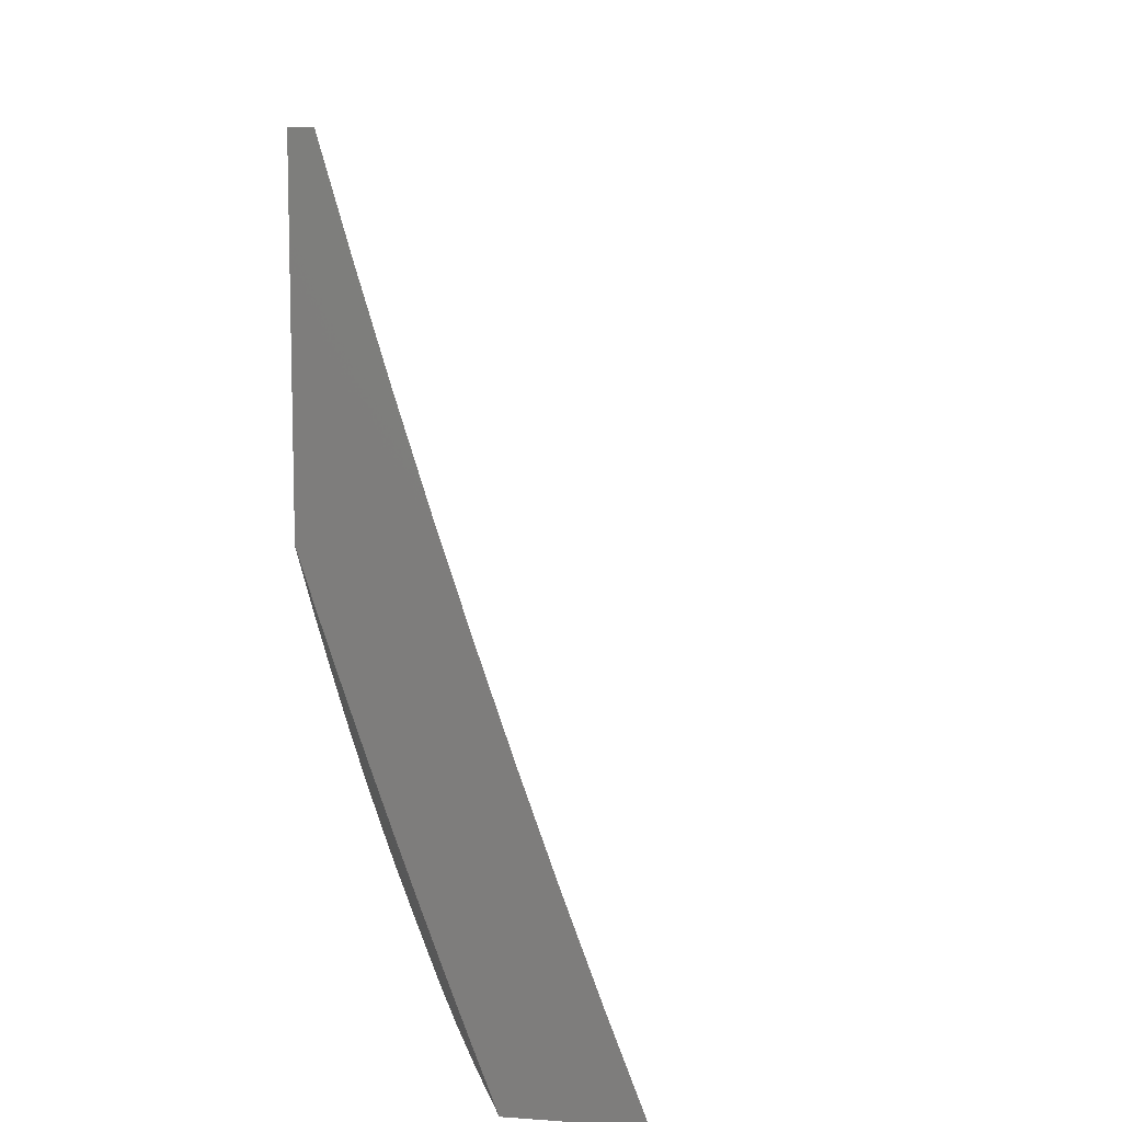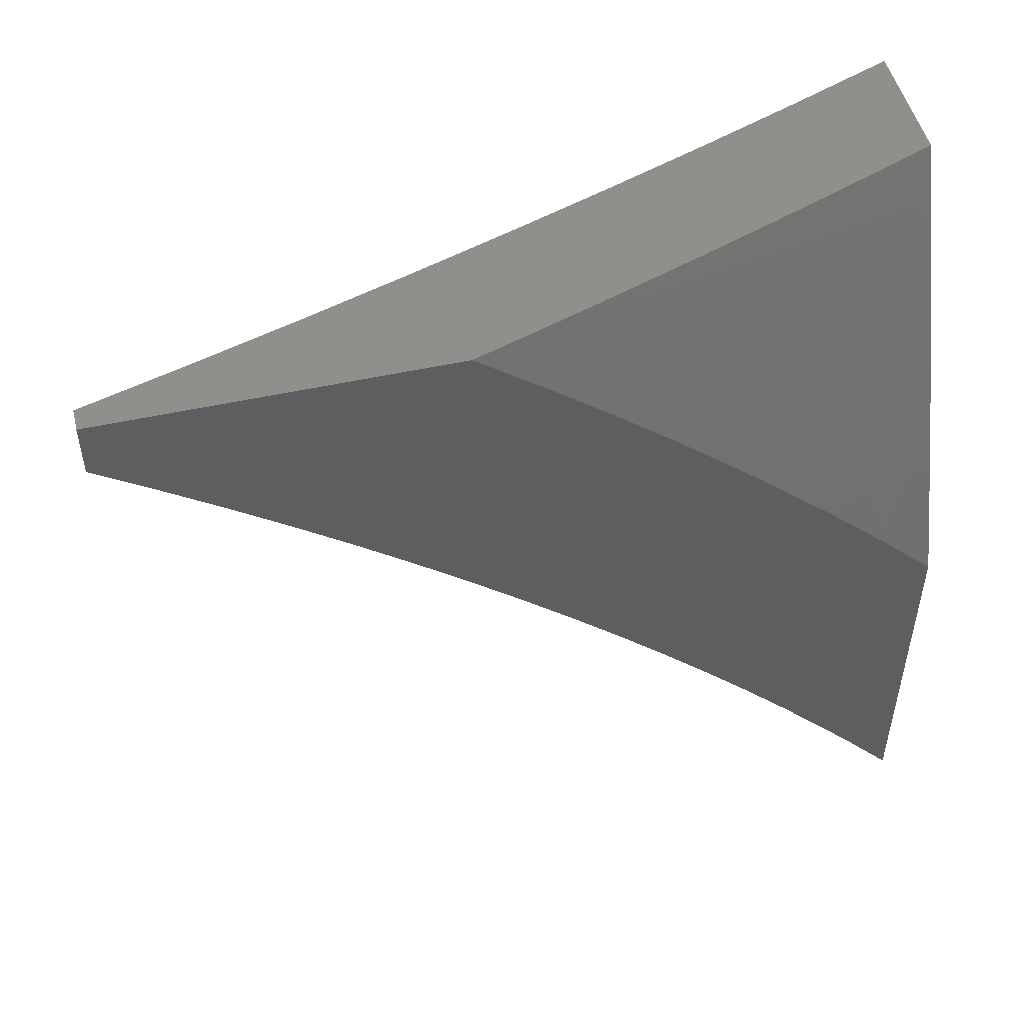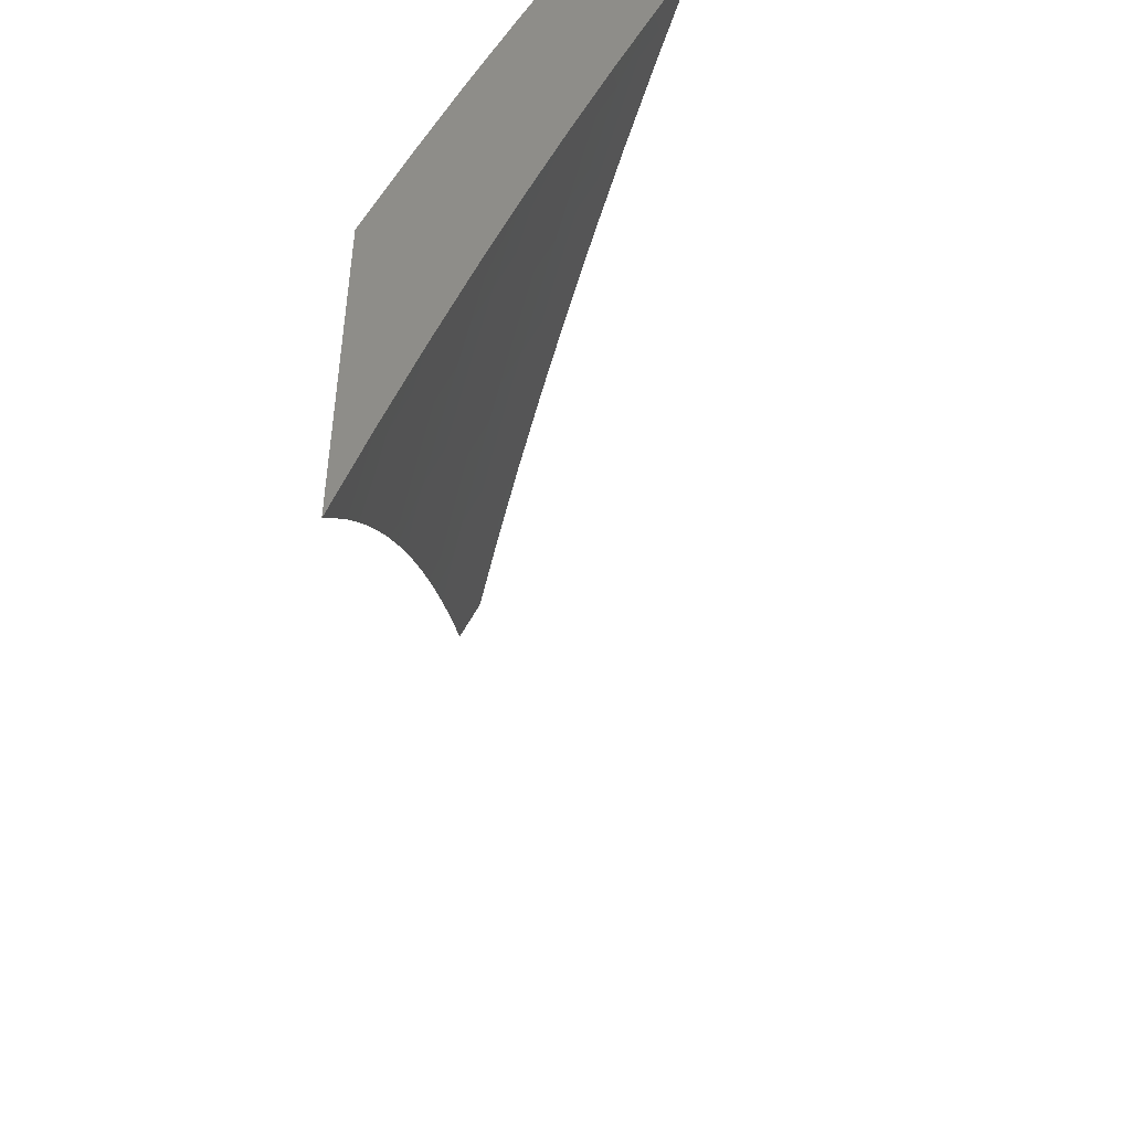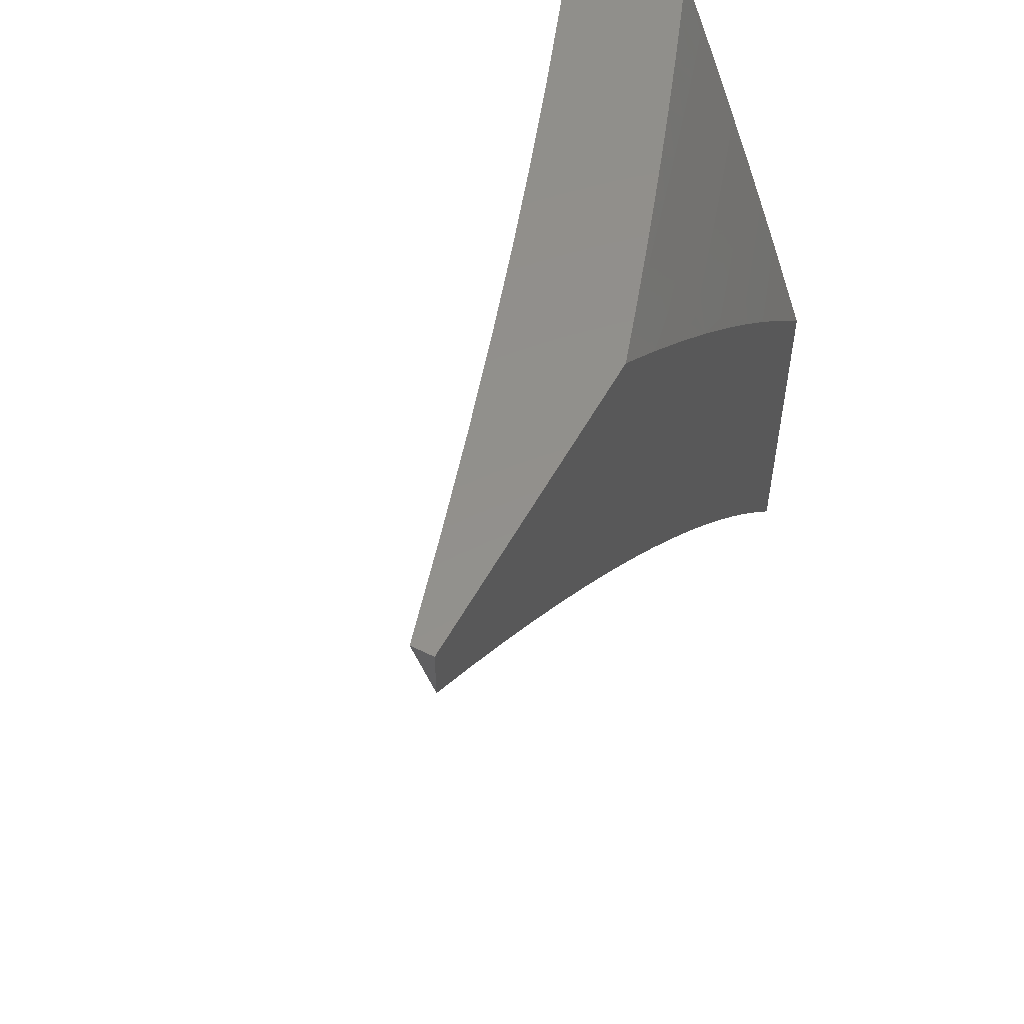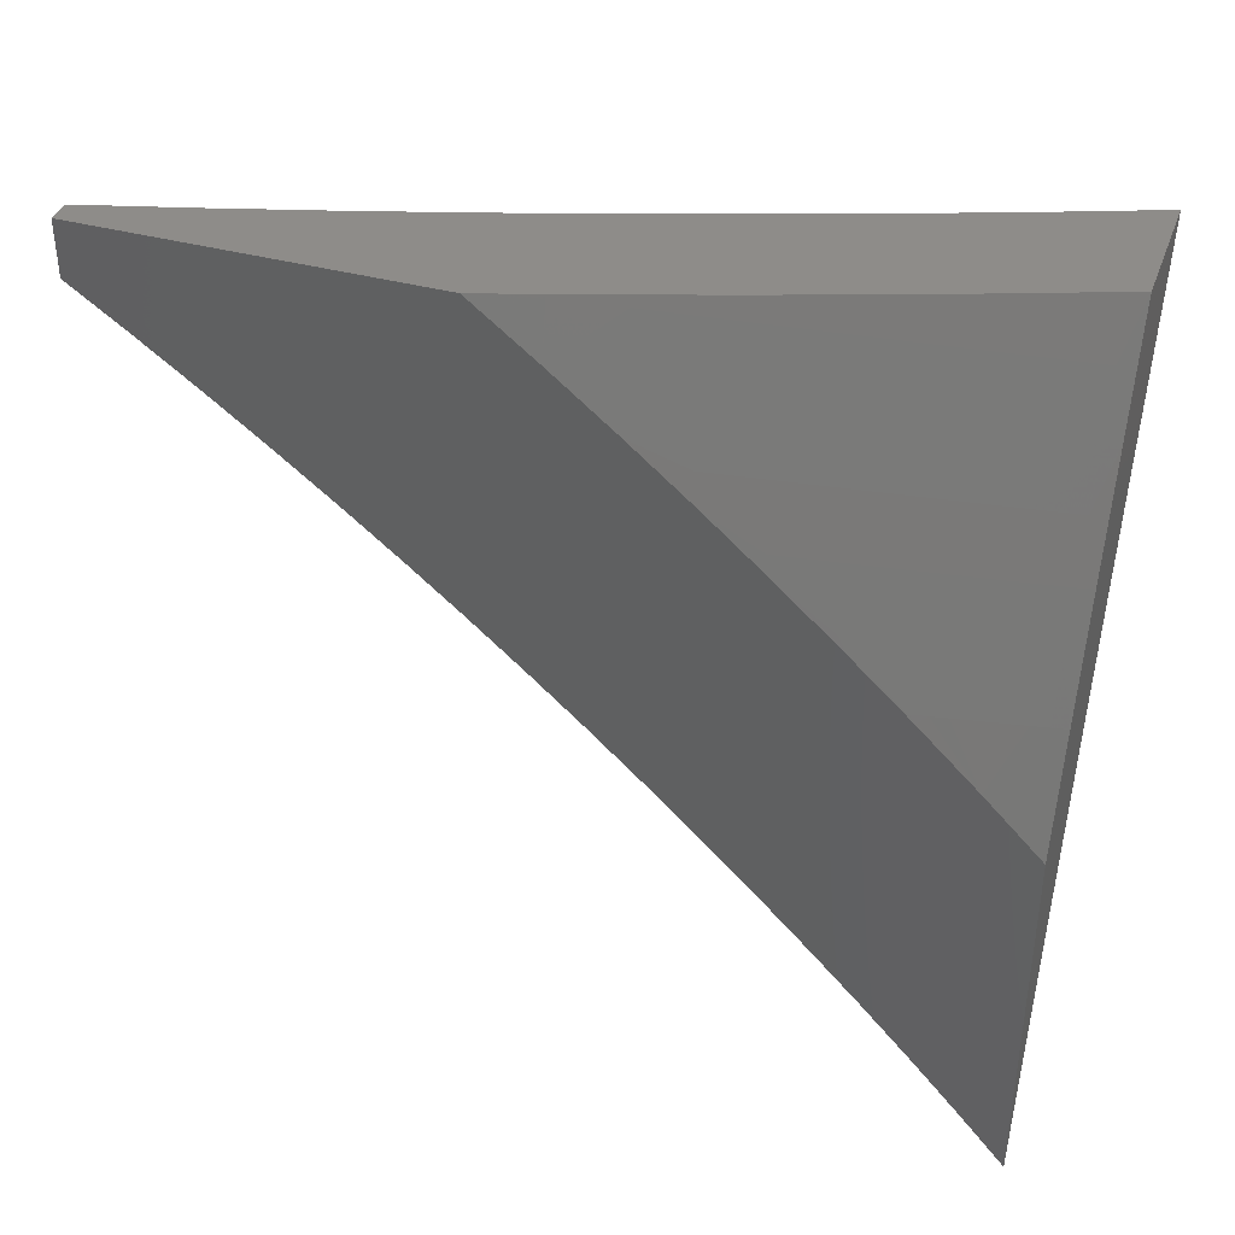
<metadata>
{"format":"stl","ext":"stl","renderer":"f3d","projection":"perspective","resolution":1024,"background":"white","views":[{"elev":9.2,"azim":-169.5,"up":"+Z"},{"elev":50.2,"azim":76.3,"up":"+Y"},{"elev":-48.2,"azim":-176.5,"up":"+Y"},{"elev":53.7,"azim":27.9,"up":"+Y"},{"elev":38.3,"azim":109.1,"up":"+Y"}]}
</metadata>
<code>
# stl→obj: 258 verts, 512 faces
v 9.951 3.608 -4
v 9.957 3.61 -3.982
v 10 3.476 -4
v 9.963 3.612 -3.963
v 10 3.546 -3.931
v 9.969 3.615 -3.945
v 9.975 3.617 -3.927
v 9.95 3.682 -3.927
v 9.956 3.684 -3.908
v 9.93 3.75 -3.908
v 9.936 3.752 -3.89
v 9.91 3.818 -3.89
v 9.916 3.82 -3.872
v 9.889 3.886 -3.872
v 9.895 3.888 -3.854
v 9.868 3.954 -3.854
v 9.873 3.956 -3.835
v 9.848 4 -3.854
v 9.879 3.958 -3.817
v 9.875 4 -3.781
v 9.891 3.963 -3.78
v 9.902 3.967 -3.743
v 9.918 3.897 -3.78
v 9.929 3.902 -3.743
v 9.945 3.831 -3.78
v 9.956 3.836 -3.743
v 9.971 3.765 -3.78
v 9.982 3.77 -3.743
v 9.997 3.699 -3.78
v 10 3.749 -3.716
v 10 3.683 -3.789
v 9.932 3.675 -3.982
v 9.9 3.739 -4
v 9.907 3.741 -3.982
v 9.88 3.806 -3.982
v 9.886 3.809 -3.963
v 9.86 3.875 -3.963
v 9.865 3.877 -3.945
v 9.839 3.942 -3.945
v 9.844 3.944 -3.927
v 9.821 4 -3.927
v 9.85 3.947 -3.908
v 9.856 3.949 -3.89
v 9.877 3.882 -3.908
v 9.883 3.884 -3.89
v 9.904 3.816 -3.908
v 9.848 3.87 -4
v 9.854 3.872 -3.982
v 9.833 3.94 -3.963
v 9.827 3.937 -3.982
v 9.793 4 -4
v 9.862 3.951 -3.872
v 9.901 4 -3.708
v 9.913 3.972 -3.707
v 9.94 3.906 -3.707
v 9.967 3.84 -3.707
v 9.993 3.774 -3.707
v 10 3.814 -3.642
v 9.978 3.844 -3.67
v 9.989 3.848 -3.633
v 9.962 3.915 -3.633
v 10 3.877 -3.567
v 9.984 3.923 -3.56
v 10 3.939 -3.49
v 9.956 3.989 -3.56
v 9.976 4 -3.487
v 9.951 4 -3.561
v 9.935 3.981 -3.633
v 9.926 4 -3.634
v 9.924 3.976 -3.67
v 9.977 3.998 -3.486
v 10 4 -3.413
v 10 3.615 -3.861
v 9.999 3.625 -3.854
v 9.985 3.695 -3.817
v 9.993 3.623 -3.872
v 9.987 3.621 -3.89
v 9.981 3.619 -3.908
v 9.962 3.686 -3.89
v 9.938 3.678 -3.963
v 9.913 3.743 -3.963
v 9.944 3.68 -3.945
v 9.918 3.746 -3.945
v 9.892 3.811 -3.945
v 9.968 3.689 -3.872
v 9.942 3.754 -3.872
v 9.974 3.691 -3.854
v 9.948 3.757 -3.854
v 9.922 3.822 -3.854
v 9.924 3.748 -3.927
v 9.979 3.693 -3.835
v 9.954 3.759 -3.835
v 9.927 3.825 -3.835
v 9.901 3.891 -3.835
v 9.959 3.761 -3.817
v 9.933 3.827 -3.817
v 9.906 3.893 -3.817
v 9.898 3.813 -3.927
v 9.871 3.879 -3.927
v 9.951 3.91 -3.67
v 9.684 4 -3.877
v 9.637 4 -4
v 9.682 3.948 -3.941
v 9.688 3.881 -4
v 9.708 3.888 -3.941
v 9.733 3.827 -3.941
v 9.752 3.835 -3.883
v 9.777 3.774 -3.883
v 9.795 3.781 -3.824
v 9.82 3.721 -3.824
v 9.838 3.728 -3.765
v 9.844 3.66 -3.824
v 9.862 3.667 -3.765
v 9.867 3.599 -3.824
v 9.886 3.606 -3.765
v 9.909 3.545 -3.765
v 9.927 3.551 -3.706
v 9.95 3.49 -3.706
v 9.968 3.497 -3.647
v 9.99 3.435 -3.647
v 10 3.46 -3.593
v 10 3.401 -3.654
v 9.972 3.429 -3.706
v 9.994 3.368 -3.706
v 9.954 3.423 -3.765
v 9.975 3.362 -3.765
v 9.935 3.416 -3.824
v 9.957 3.355 -3.824
v 9.916 3.41 -3.883
v 9.937 3.349 -3.883
v 9.896 3.403 -3.941
v 9.918 3.342 -3.941
v 9.876 3.399 -4
v 9.919 3.277 -4
v 9.737 3.761 -4
v 9.757 3.767 -3.941
v 9.801 3.714 -3.883
v 9.825 3.653 -3.883
v 9.848 3.592 -3.883
v 9.89 3.538 -3.824
v 9.931 3.484 -3.765
v 9.782 3.706 -3.941
v 9.785 3.641 -4
v 9.805 3.646 -3.941
v 9.829 3.585 -3.941
v 9.831 3.52 -4
v 9.852 3.524 -3.941
v 9.871 3.531 -3.883
v 9.894 3.471 -3.883
v 9.913 3.477 -3.824
v 9.874 3.464 -3.941
v 9.96 3.154 -4
v 9.96 3.22 -3.941
v 9.939 3.281 -3.941
v 9.959 3.288 -3.883
v 9.978 3.294 -3.824
v 9.997 3.3 -3.765
v 10 3.342 -3.714
v 10 3.031 -4
v 10 3.095 -3.945
v 9.98 3.159 -3.941
v 9.98 3.227 -3.883
v 10 3.159 -3.889
v 10 3.221 -3.832
v 9.999 3.233 -3.824
v 10 3.282 -3.774
v 9.986 3.503 -3.588
v 10 3.517 -3.53
v 9.963 3.564 -3.588
v 9.98 3.571 -3.529
v 9.94 3.626 -3.588
v 9.957 3.632 -3.529
v 9.934 3.693 -3.529
v 9.951 3.699 -3.47
v 9.926 3.761 -3.47
v 9.943 3.768 -3.411
v 9.902 3.823 -3.47
v 9.919 3.829 -3.411
v 9.877 3.884 -3.47
v 9.893 3.89 -3.411
v 9.851 3.945 -3.47
v 9.868 3.952 -3.411
v 9.817 4 -3.504
v 9.858 4 -3.379
v 9.884 3.958 -3.352
v 9.9 3.965 -3.293
v 9.926 3.903 -3.293
v 9.942 3.909 -3.234
v 9.967 3.848 -3.234
v 9.982 3.854 -3.175
v 10 3.786 -3.205
v 10 3.837 -3.138
v 10 3.573 -3.467
v 9.998 3.577 -3.47
v 9.974 3.638 -3.47
v 9.967 3.706 -3.411
v 9.96 3.774 -3.352
v 9.935 3.835 -3.352
v 9.91 3.897 -3.352
v 10 3.628 -3.403
v 9.991 3.644 -3.411
v 10 3.682 -3.338
v 9.984 3.712 -3.352
v 10 3.734 -3.272
v 9.976 3.78 -3.293
v 9.991 3.786 -3.234
v 9.951 3.842 -3.293
v 9.997 3.859 -3.116
v 10 3.886 -3.069
v 9.972 3.921 -3.116
v 9.987 3.927 -3.057
v 9.946 3.983 -3.116
v 9.961 3.989 -3.057
v 9.936 4 -3.127
v 9.973 4 -3
v 10 3.934 -3
v 9.931 3.977 -3.175
v 9.898 4 -3.253
v 9.916 3.971 -3.234
v 9.774 4 -3.629
v 9.809 3.999 -3.529
v 9.835 3.938 -3.529
v 9.73 4 -3.753
v 9.756 3.978 -3.706
v 9.774 3.985 -3.647
v 9.792 3.992 -3.588
v 9.817 3.931 -3.588
v 9.86 3.877 -3.529
v 9.72 3.963 -3.824
v 9.738 3.971 -3.765
v 9.782 3.917 -3.706
v 9.8 3.924 -3.647
v 9.825 3.864 -3.647
v 9.843 3.87 -3.588
v 9.868 3.809 -3.588
v 9.885 3.816 -3.529
v 9.909 3.755 -3.529
v 9.701 3.956 -3.883
v 9.727 3.895 -3.883
v 9.746 3.903 -3.824
v 9.771 3.842 -3.824
v 9.764 3.91 -3.765
v 9.789 3.849 -3.765
v 9.814 3.789 -3.765
v 9.807 3.857 -3.706
v 9.85 3.803 -3.647
v 9.892 3.748 -3.588
v 9.916 3.687 -3.588
v 9.957 3.915 -3.175
v 9.832 3.796 -3.706
v 9.857 3.735 -3.706
v 9.874 3.742 -3.647
v 9.899 3.68 -3.647
v 9.922 3.619 -3.647
v 9.881 3.673 -3.706
v 9.904 3.613 -3.706
v 9.945 3.558 -3.647
v 10 4 -3
f 1 2 3
f 3 2 4
f 3 4 5
f 5 4 6
f 5 6 7
f 7 6 8
f 7 8 9
f 9 8 10
f 9 10 11
f 11 10 12
f 11 12 13
f 13 12 14
f 13 14 15
f 15 14 16
f 15 16 17
f 17 16 18
f 17 18 19
f 19 18 20
f 19 20 21
f 21 20 22
f 21 22 23
f 23 22 24
f 23 24 25
f 25 24 26
f 25 26 27
f 27 26 28
f 27 28 29
f 29 28 30
f 29 30 31
f 2 1 32
f 32 1 33
f 32 33 34
f 34 33 35
f 34 35 36
f 36 35 37
f 36 37 38
f 38 37 39
f 38 39 40
f 40 39 41
f 40 41 42
f 42 41 43
f 42 43 44
f 44 43 45
f 44 45 46
f 46 45 12
f 46 12 10
f 33 47 35
f 35 47 48
f 35 48 37
f 37 48 49
f 37 49 39
f 39 49 41
f 48 47 50
f 50 47 51
f 50 51 49
f 49 51 41
f 41 18 43
f 43 18 52
f 43 52 45
f 45 52 14
f 45 14 12
f 20 53 22
f 22 53 54
f 22 54 24
f 24 54 55
f 24 55 26
f 26 55 56
f 26 56 28
f 28 56 57
f 28 57 30
f 30 57 58
f 58 57 59
f 58 59 60
f 60 59 61
f 60 61 62
f 62 61 63
f 62 63 64
f 64 63 65
f 64 65 66
f 66 65 67
f 67 65 68
f 67 68 69
f 69 68 70
f 69 70 53
f 53 70 54
f 64 66 71
f 71 66 72
f 71 72 64
f 62 58 60
f 73 74 31
f 31 74 75
f 31 75 29
f 29 75 27
f 74 73 76
f 76 73 5
f 76 5 77
f 77 5 78
f 77 78 79
f 79 78 9
f 79 9 11
f 4 2 80
f 80 2 32
f 80 32 81
f 81 32 34
f 81 34 36
f 78 5 7
f 6 4 82
f 82 4 80
f 82 80 83
f 83 80 81
f 83 81 84
f 84 81 36
f 84 36 38
f 9 78 7
f 76 77 85
f 85 77 79
f 85 79 86
f 86 79 11
f 86 11 13
f 74 76 87
f 87 76 85
f 87 85 88
f 88 85 86
f 88 86 89
f 89 86 13
f 89 13 15
f 6 82 8
f 8 82 90
f 8 90 10
f 10 90 46
f 90 82 83
f 75 74 91
f 91 74 87
f 91 87 92
f 92 87 88
f 92 88 93
f 93 88 89
f 93 89 94
f 94 89 15
f 94 15 17
f 75 91 95
f 95 91 92
f 95 92 96
f 96 92 93
f 96 93 97
f 97 93 94
f 97 94 19
f 19 94 17
f 90 83 98
f 98 83 84
f 98 84 99
f 99 84 38
f 99 38 40
f 44 46 98
f 98 46 90
f 44 98 99
f 96 25 95
f 95 25 27
f 95 27 75
f 25 96 23
f 23 96 97
f 23 97 21
f 21 97 19
f 57 56 59
f 59 56 100
f 59 100 61
f 61 100 68
f 61 68 65
f 100 56 55
f 50 49 48
f 44 99 42
f 42 99 40
f 18 16 52
f 52 16 14
f 100 55 70
f 70 55 54
f 70 68 100
f 63 61 65
f 101 102 103
f 103 102 104
f 103 104 105
f 105 104 106
f 105 106 107
f 107 106 108
f 107 108 109
f 109 108 110
f 109 110 111
f 111 110 112
f 111 112 113
f 113 112 114
f 113 114 115
f 115 114 116
f 115 116 117
f 117 116 118
f 117 118 119
f 119 118 120
f 119 120 121
f 121 120 122
f 122 120 123
f 122 123 124
f 124 123 125
f 124 125 126
f 126 125 127
f 126 127 128
f 128 127 129
f 128 129 130
f 130 129 131
f 130 131 132
f 132 131 133
f 132 133 134
f 104 135 106
f 106 135 136
f 106 136 108
f 108 136 137
f 108 137 110
f 110 137 138
f 110 138 112
f 112 138 139
f 112 139 114
f 114 139 140
f 114 140 116
f 116 140 141
f 116 141 118
f 118 141 123
f 118 123 120
f 136 135 142
f 142 135 143
f 142 143 144
f 144 143 145
f 144 145 138
f 138 145 139
f 143 146 145
f 145 146 147
f 145 147 148
f 148 147 149
f 148 149 150
f 150 149 127
f 150 127 125
f 147 146 151
f 151 146 133
f 151 133 131
f 152 153 134
f 134 153 154
f 134 154 132
f 132 154 155
f 132 155 130
f 130 155 156
f 130 156 128
f 128 156 157
f 128 157 126
f 126 157 158
f 126 158 124
f 124 158 122
f 159 160 152
f 152 160 161
f 152 161 153
f 153 161 162
f 153 162 154
f 154 162 155
f 160 163 161
f 161 163 162
f 163 164 162
f 162 164 165
f 162 165 155
f 155 165 156
f 164 166 165
f 165 166 156
f 156 166 157
f 157 166 158
f 119 121 167
f 167 121 168
f 167 168 169
f 169 168 170
f 169 170 171
f 171 170 172
f 171 172 173
f 173 172 174
f 173 174 175
f 175 174 176
f 175 176 177
f 177 176 178
f 177 178 179
f 179 178 180
f 179 180 181
f 181 180 182
f 181 182 183
f 183 182 184
f 184 182 185
f 184 185 186
f 186 185 187
f 186 187 188
f 188 187 189
f 188 189 190
f 190 189 191
f 190 191 192
f 168 193 170
f 170 193 194
f 170 194 172
f 172 194 195
f 172 195 174
f 174 195 196
f 174 196 176
f 176 196 197
f 176 197 178
f 178 197 198
f 178 198 180
f 180 198 199
f 180 199 182
f 182 199 185
f 193 200 194
f 194 200 195
f 195 200 201
f 201 200 202
f 201 202 203
f 203 202 204
f 203 204 205
f 205 204 206
f 205 206 207
f 207 206 189
f 207 189 187
f 204 191 206
f 206 191 189
f 190 192 208
f 208 192 209
f 208 209 210
f 210 209 211
f 210 211 212
f 212 211 213
f 212 213 214
f 214 213 215
f 215 213 216
f 216 213 211
f 216 211 209
f 212 214 217
f 217 214 218
f 217 218 219
f 219 218 186
f 219 186 188
f 218 184 186
f 220 221 183
f 183 221 222
f 183 222 181
f 181 222 179
f 223 224 220
f 220 224 225
f 220 225 226
f 226 225 227
f 226 227 222
f 222 227 228
f 222 228 179
f 179 228 177
f 101 229 223
f 223 229 230
f 223 230 224
f 224 230 231
f 224 231 232
f 232 231 233
f 232 233 234
f 234 233 235
f 234 235 236
f 236 235 237
f 236 237 175
f 175 237 173
f 229 101 238
f 238 101 103
f 238 103 239
f 239 103 105
f 239 105 107
f 229 238 240
f 240 238 239
f 240 239 241
f 241 239 107
f 241 107 109
f 230 229 242
f 242 229 240
f 242 240 243
f 243 240 241
f 243 241 244
f 244 241 109
f 244 109 111
f 221 220 226
f 227 225 232
f 232 225 224
f 222 221 226
f 230 242 231
f 231 242 245
f 231 245 233
f 233 245 246
f 233 246 235
f 235 246 247
f 235 247 237
f 237 247 248
f 237 248 173
f 173 248 171
f 245 242 243
f 228 227 234
f 234 227 232
f 187 185 199
f 210 212 217
f 217 219 249
f 249 219 188
f 249 188 190
f 245 243 250
f 250 243 244
f 250 244 251
f 251 244 111
f 251 111 113
f 245 250 246
f 246 250 252
f 246 252 247
f 247 252 253
f 247 253 248
f 248 253 254
f 248 254 171
f 171 254 169
f 252 250 251
f 228 234 236
f 175 177 236
f 236 177 228
f 187 199 207
f 207 199 198
f 207 198 205
f 205 198 197
f 205 197 203
f 203 197 196
f 203 196 201
f 201 196 195
f 190 208 249
f 249 208 210
f 249 210 217
f 142 144 137
f 137 144 138
f 252 251 255
f 255 251 113
f 255 113 115
f 252 255 253
f 253 255 256
f 253 256 254
f 254 256 257
f 254 257 169
f 169 257 167
f 256 255 115
f 136 142 137
f 139 145 148
f 139 148 140
f 140 148 150
f 140 150 141
f 141 150 125
f 141 125 123
f 256 115 117
f 256 117 257
f 257 117 119
f 257 119 167
f 131 129 151
f 151 129 149
f 151 149 147
f 129 127 149
f 66 218 72
f 72 218 214
f 72 214 258
f 258 214 215
f 66 67 218
f 218 67 184
f 184 67 69
f 184 69 183
f 183 69 53
f 183 53 20
f 183 20 220
f 220 20 18
f 220 18 41
f 220 41 223
f 223 41 51
f 223 51 101
f 101 51 102
f 47 135 51
f 51 135 104
f 51 104 102
f 135 47 143
f 143 47 33
f 143 33 146
f 146 33 1
f 146 1 133
f 133 1 3
f 133 3 134
f 134 3 152
f 152 3 159
f 215 216 258
f 5 166 3
f 3 166 164
f 3 164 163
f 73 122 5
f 5 122 158
f 5 158 166
f 122 73 121
f 121 73 31
f 121 31 168
f 168 31 30
f 168 30 193
f 193 30 58
f 193 58 200
f 200 58 62
f 200 62 202
f 202 62 64
f 202 64 204
f 204 64 72
f 204 72 191
f 191 72 192
f 192 72 209
f 209 72 258
f 209 258 216
f 163 160 3
f 3 160 159

</code>
